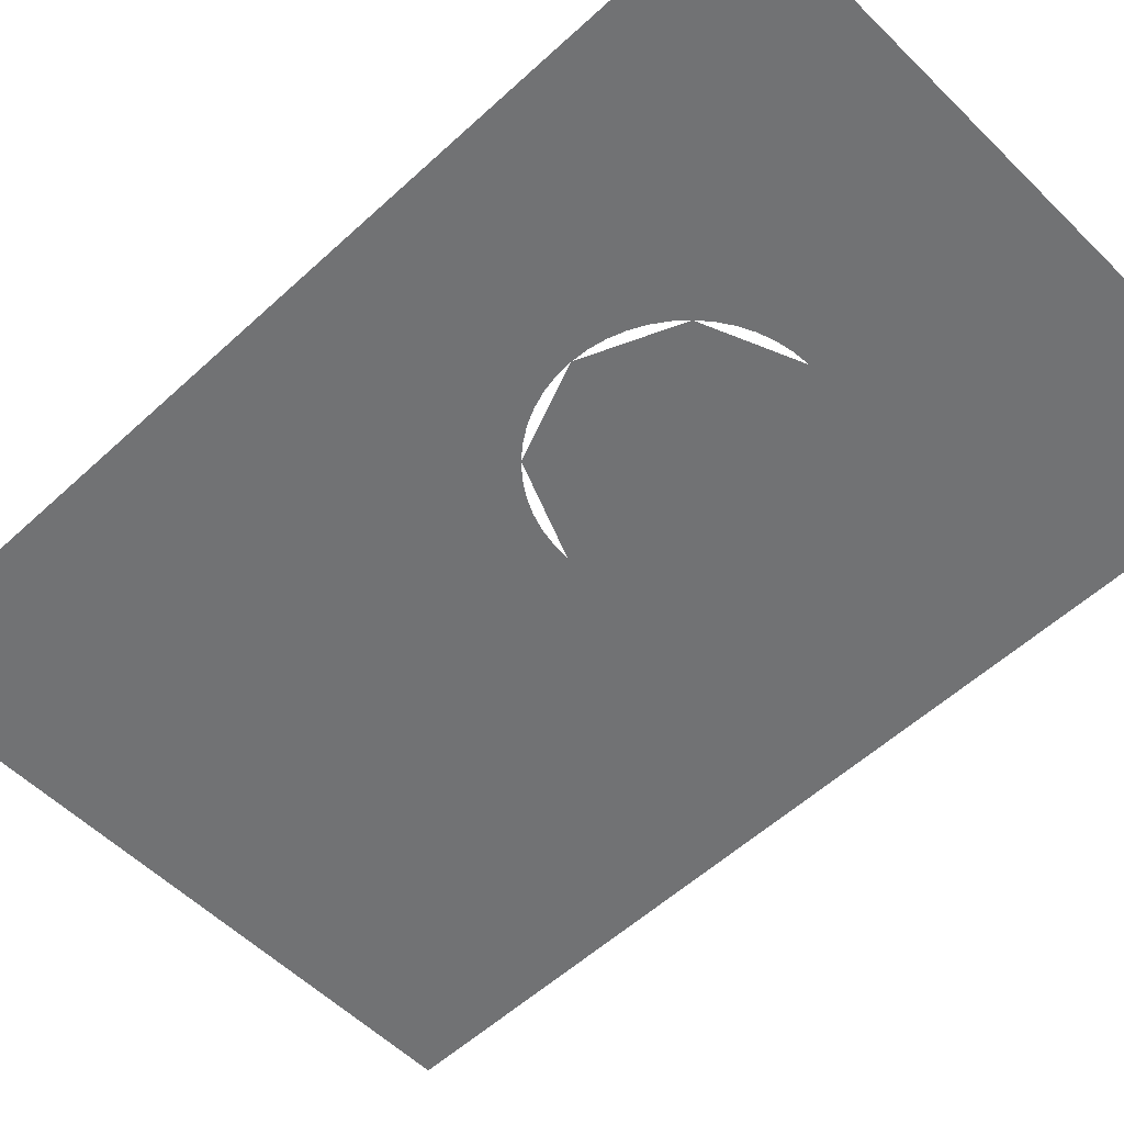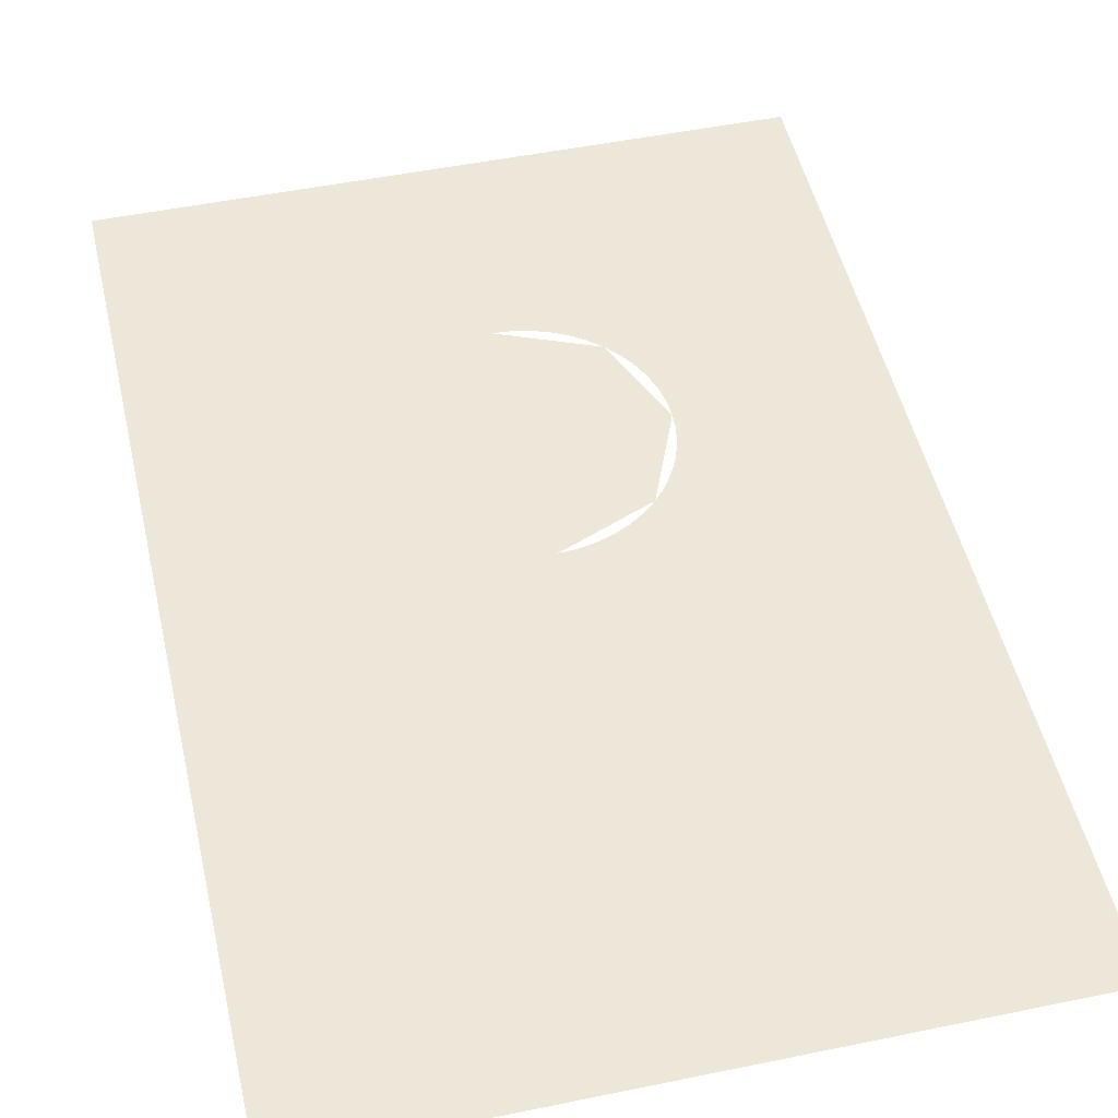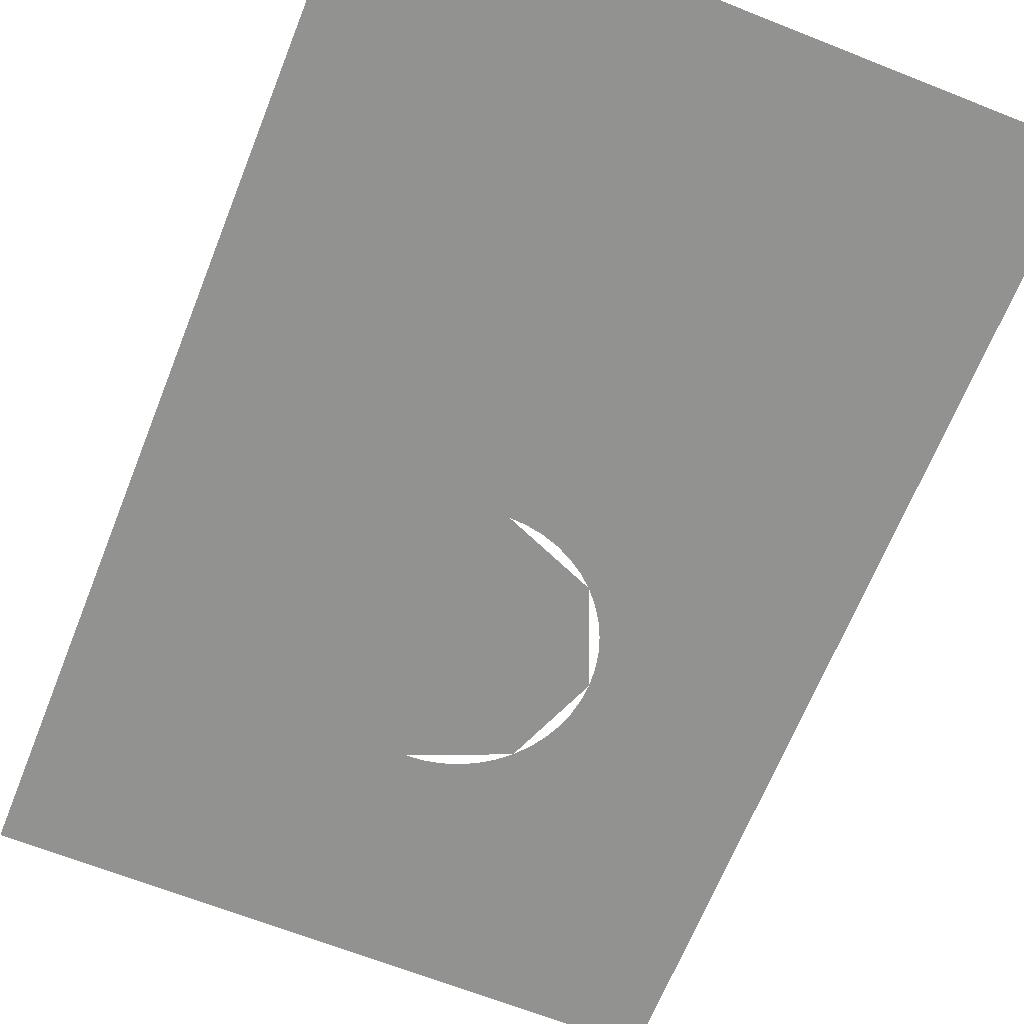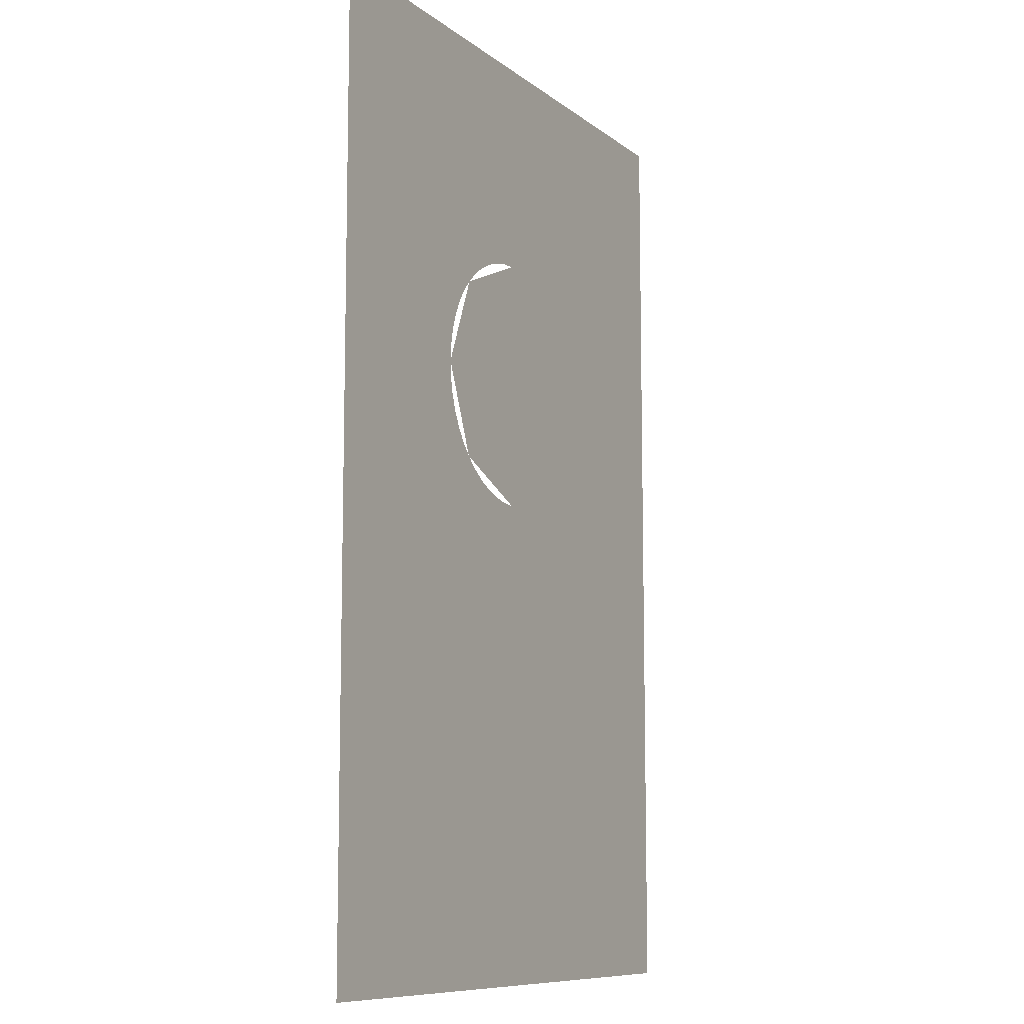
<metadata>
{"format":"obj","ext":"obj","renderer":"f3d","projection":"perspective","resolution":1024,"background":"white","views":[{"elev":-55.4,"azim":-45.9,"up":"+Y"},{"elev":49.6,"azim":167.2,"up":"+Y"},{"elev":-66.2,"azim":158.3,"up":"+Y"},{"elev":-9.5,"azim":-61.5,"up":"+Z"}]}
</metadata>
<code>
v 0.1109 0 0.1828
v 0.01566 0 0.1818
v 0 0 0.1828
v 0.1109 0 0.1828
v 0.03106 0 0.1787
v 0.01566 0 0.1818
v 0.1109 0 0.1828
v 0.04592 0 0.1737
v 0.03106 0 0.1787
v 0.1109 0 0.1828
v 0.06 0 0.1667
v 0.04592 0 0.1737
v 0.1109 0 0.1828
v 0.07306 0 0.158
v 0.06 0 0.1667
v 0.1109 0 0.1828
v 0.08485 0 0.1477
v 0.07306 0 0.158
v 0.1109 0 0.1828
v 0.09521 0 0.1359
v 0.08485 0 0.1477
v 0.1109 0 0.1828
v 0.1039 0 0.1228
v 0.09521 0 0.1359
v 0.1109 0 0.1828
v 0.1109 0 0.1087
v 0.1039 0 0.1228
v -0.12 0 0.1828
v -0.08485 0 0.1477
v 0 0 0.1828
v -0.12 0 0.1828
v -0.12 0 0.0628
v -0.08485 0 0.1477
v -0.12 0 -0.0572
v -0.08485 0 -0.02205
v -0.12 0 0.0628
v -0.12 0 -0.0572
v 0 0 -0.0572
v -0.08485 0 -0.02205
v -0.12 0 0.0628
v -0.119 0 0.07846
v -0.1159 0 0.09386
v -0.1109 0 0.1087
v 0.04592 0 -0.0572
v 0.01566 0 -0.05617
v 0 0 -0.0572
v 0.04592 0 -0.0572
v 0.03106 0 -0.05311
v 0.01566 0 -0.05617
v 0.04592 0 -0.0572
v 0.04592 0 -0.04807
v 0.03106 0 -0.05311
v 0 0 0.1828
v 0.01566 0 0.1818
v 0.03106 0 0.1787
v 0 0 0.1828
v 0.03106 0 0.1787
v 0.04592 0 0.1737
v 0 0 0.1828
v 0.04592 0 0.1737
v 0.06 0 0.1667
v 0 0 0.1828
v 0.06 0 0.1667
v 0.07306 0 0.158
v 0 0 0.1828
v 0.07306 0 0.158
v 0.08485 0 0.1477
v 0 0 0.1828
v 0.08485 0 0.1477
v 0.09521 0 0.1359
v 0 0 0.1828
v 0.09521 0 0.1359
v 0.1039 0 0.1228
v 0 0 0.1828
v 0.1039 0 0.1228
v 0.1109 0 0.1087
v 0 0 0.1828
v -0.01566 0 0.1818
v -0.00783 0 0.1223
v 0 0 0.1228
v -0.01566 0 0.1818
v -0.03106 0 0.1787
v -0.01553 0 0.1208
v -0.00783 0 0.1223
v -0.03106 0 0.1787
v -0.04592 0 0.1737
v -0.02296 0 0.1182
v -0.01553 0 0.1208
v -0.04592 0 0.1737
v -0.06 0 0.1667
v -0.03 0 0.1148
v -0.02296 0 0.1182
v -0.06 0 0.1667
v -0.07306 0 0.158
v -0.03653 0 0.1104
v -0.03 0 0.1148
v -0.07306 0 0.158
v -0.08485 0 0.1477
v -0.04243 0 0.1052
v -0.03653 0 0.1104
v -0.08485 0 0.1477
v -0.09521 0 0.1359
v -0.0476 0 0.09933
v -0.04243 0 0.1052
v -0.09521 0 0.1359
v -0.1039 0 0.1228
v -0.05196 0 0.0928
v -0.0476 0 0.09933
v -0.1039 0 0.1228
v -0.1109 0 0.1087
v -0.05543 0 0.08576
v -0.05196 0 0.0928
v -0.1109 0 0.1087
v -0.1159 0 0.09386
v -0.05795 0 0.07833
v -0.05543 0 0.08576
v -0.1159 0 0.09386
v -0.119 0 0.07846
v -0.05948 0 0.07063
v -0.05795 0 0.07833
v -0.119 0 0.07846
v -0.12 0 0.0628
v -0.06 0 0.0628
v -0.05948 0 0.07063
v -0.12 0 0.0628
v -0.119 0 0.04714
v -0.05948 0 0.05497
v -0.06 0 0.0628
v -0.119 0 0.04714
v -0.1159 0 0.03174
v -0.05795 0 0.04727
v -0.05948 0 0.05497
v -0.1159 0 0.03174
v -0.1109 0 0.01688
v -0.05543 0 0.03984
v -0.05795 0 0.04727
v -0.1109 0 0.01688
v -0.1039 0 0.0028
v -0.05196 0 0.0328
v -0.05543 0 0.03984
v -0.1039 0 0.0028
v -0.09521 0 -0.01026
v -0.0476 0 0.02627
v -0.05196 0 0.0328
v -0.09521 0 -0.01026
v -0.08485 0 -0.02205
v -0.04243 0 0.02037
v -0.0476 0 0.02627
v -0.08485 0 -0.02205
v -0.07306 0 -0.03241
v -0.03653 0 0.0152
v -0.04243 0 0.02037
v -0.07306 0 -0.03241
v -0.06 0 -0.04112
v -0.03 0 0.01084
v -0.03653 0 0.0152
v -0.06 0 -0.04112
v -0.04592 0 -0.04807
v -0.02296 0 0.007366
v -0.03 0 0.01084
v -0.04592 0 -0.04807
v -0.03106 0 -0.05311
v -0.01553 0 0.004846
v -0.02296 0 0.007366
v -0.03106 0 -0.05311
v -0.01566 0 -0.05617
v -0.00783 0 0.003316
v -0.01553 0 0.004846
v -0.01566 0 -0.05617
v 0 0 -0.0572
v 0 0 0.0028
v -0.00783 0 0.003316
v 0.06 0 0.0028
v 0.04243 0 0.02037
v 0 0 0.0028
v 0.06 0 0.0028
v 0.06 0 0.0628
v 0.04243 0 0.02037
v 0.06 0 0.1228
v 0.04243 0 0.1052
v 0.06 0 0.0628
v 0.06 0 0.1228
v 0 0 0.1228
v 0.04243 0 0.1052
v 0 0 -0.0572
v 0.01566 0 -0.05617
v 0.03106 0 -0.05311
v 0.04592 0 -0.04807
v 0 0 0.0628
v 0.06 0 0.0628
v 0.04243 0 0.1052
v 0 0 0.0628
v 0.04243 0 0.1052
v 0 0 0.1228
v 0 0 0.0628
v 0 0 0.1228
v -0.04243 0 0.1052
v 0 0 0.0628
v -0.04243 0 0.1052
v -0.06 0 0.0628
v 0 0 0.0628
v -0.06 0 0.0628
v -0.04243 0 0.02037
v 0 0 0.0628
v -0.04243 0 0.02037
v 0 0 0.0028
v 0 0 0.0628
v 0 0 0.0028
v 0.04243 0 0.02037
v 0 0 0.0628
v 0.04243 0 0.02037
v 0.06 0 0.0628
v 0 0 -0.1228
v 0.00783 0 -0.1223
v 0.01553 0 -0.1208
v 0 0 -0.1228
v 0.01553 0 -0.1208
v 0.02296 0 -0.1182
v 0 0 -0.1228
v 0.02296 0 -0.1182
v 0.03 0 -0.1148
v 0 0 -0.1228
v 0.03 0 -0.1148
v 0.03653 0 -0.1104
v 0 0 -0.1228
v 0.03653 0 -0.1104
v 0.04243 0 -0.1052
v 0 0 -0.1228
v 0.04243 0 -0.1052
v 0.0476 0 -0.09933
v 0 0 -0.1228
v 0.0476 0 -0.09933
v 0.05196 0 -0.0928
v 0 0 -0.1228
v 0.05196 0 -0.0928
v 0.05543 0 -0.08576
v -0.04243 0 -0.1052
v 0 0 -0.1228
v -0.00783 0 -0.1223
v -0.03653 0 -0.1104
v -0.03653 0 -0.1104
v -0.00783 0 -0.1223
v -0.01553 0 -0.1208
v -0.03 0 -0.1148
v -0.03 0 -0.1148
v -0.01553 0 -0.1208
v -0.02296 0 -0.1182
v -0.04243 0 -0.1228
v -0.00783 0 -0.1223
v 0 0 -0.1228
v -0.04243 0 -0.1228
v -0.01553 0 -0.1208
v -0.00783 0 -0.1223
v -0.04243 0 -0.1228
v -0.02296 0 -0.1182
v -0.01553 0 -0.1208
v -0.04243 0 -0.1228
v -0.03 0 -0.1148
v -0.02296 0 -0.1182
v -0.04243 0 -0.1228
v -0.03653 0 -0.1104
v -0.03 0 -0.1148
v -0.04243 0 -0.1228
v -0.04243 0 -0.1052
v -0.03653 0 -0.1104
v 0.05543 0 -0.1228
v 0.00783 0 -0.1223
v 0 0 -0.1228
v 0.05543 0 -0.1228
v 0.01553 0 -0.1208
v 0.00783 0 -0.1223
v 0.05543 0 -0.1228
v 0.02296 0 -0.1182
v 0.01553 0 -0.1208
v 0.05543 0 -0.1228
v 0.03 0 -0.1148
v 0.02296 0 -0.1182
v 0.05543 0 -0.1228
v 0.03653 0 -0.1104
v 0.03 0 -0.1148
v 0.05543 0 -0.1228
v 0.04243 0 -0.1052
v 0.03653 0 -0.1104
v 0.05543 0 -0.1228
v 0.0476 0 -0.09933
v 0.04243 0 -0.1052
v 0.05543 0 -0.1228
v 0.05196 0 -0.0928
v 0.0476 0 -0.09933
v 0.05543 0 -0.1228
v 0.05543 0 -0.08576
v 0.05196 0 -0.0928
v 0 0 -0.1828
v -0.01566 0 -0.1818
v -0.03106 0 -0.1787
v 0 0 -0.1828
v -0.03106 0 -0.1787
v -0.04592 0 -0.1737
v 0 0 -0.1828
v -0.04592 0 -0.1737
v -0.06 0 -0.1667
v 0 0 -0.1828
v -0.06 0 -0.1667
v -0.07306 0 -0.158
v 0 0 -0.1828
v -0.07306 0 -0.158
v -0.08485 0 -0.1477
v 0 0 -0.1828
v -0.08485 0 -0.1477
v -0.09521 0 -0.1359
v 0 0 -0.1828
v -0.09521 0 -0.1359
v -0.1039 0 -0.1228
v 0 0 -0.1828
v -0.1039 0 -0.1228
v -0.1109 0 -0.1087
v 0 0 -0.1828
v 0.01566 0 -0.1818
v 0.03106 0 -0.1787
v 0 0 -0.1828
v 0.03106 0 -0.1787
v 0.04592 0 -0.1737
v 0 0 -0.1828
v 0.04592 0 -0.1737
v 0.06 0 -0.1667
v 0 0 -0.1828
v 0.06 0 -0.1667
v 0.07306 0 -0.158
v 0 0 -0.1828
v 0.07306 0 -0.158
v 0.08485 0 -0.1477
v 0 0 -0.1828
v 0.08485 0 -0.1477
v 0.09521 0 -0.1359
v 0 0 -0.1828
v 0.09521 0 -0.1359
v 0.1039 0 -0.1228
v 0 0 -0.1828
v 0.1039 0 -0.1228
v 0.1109 0 -0.1087
v -0.1109 0 -0.1828
v -0.01566 0 -0.1818
v 0 0 -0.1828
v -0.1109 0 -0.1828
v -0.03106 0 -0.1787
v -0.01566 0 -0.1818
v -0.1109 0 -0.1828
v -0.04592 0 -0.1737
v -0.03106 0 -0.1787
v -0.1109 0 -0.1828
v -0.06 0 -0.1667
v -0.04592 0 -0.1737
v -0.1109 0 -0.1828
v -0.07306 0 -0.158
v -0.06 0 -0.1667
v -0.1109 0 -0.1828
v -0.08485 0 -0.1477
v -0.07306 0 -0.158
v -0.1109 0 -0.1828
v -0.09521 0 -0.1359
v -0.08485 0 -0.1477
v -0.1109 0 -0.1828
v -0.1039 0 -0.1228
v -0.09521 0 -0.1359
v -0.1109 0 -0.1828
v -0.1109 0 -0.1087
v -0.1039 0 -0.1228
v 0.1109 0 -0.1828
v 0.01566 0 -0.1818
v 0 0 -0.1828
v 0.1109 0 -0.1828
v 0.03106 0 -0.1787
v 0.01566 0 -0.1818
v 0.1109 0 -0.1828
v 0.04592 0 -0.1737
v 0.03106 0 -0.1787
v 0.1109 0 -0.1828
v 0.06 0 -0.1667
v 0.04592 0 -0.1737
v 0.1109 0 -0.1828
v 0.07306 0 -0.158
v 0.06 0 -0.1667
v 0.1109 0 -0.1828
v 0.08485 0 -0.1477
v 0.07306 0 -0.158
v 0.1109 0 -0.1828
v 0.09521 0 -0.1359
v 0.08485 0 -0.1477
v 0.1109 0 -0.1828
v 0.1039 0 -0.1228
v 0.09521 0 -0.1359
v 0.1109 0 -0.1828
v 0.1109 0 -0.1087
v 0.1039 0 -0.1228
v -0.15 0 0.225
v -0.15 0 -0.225
v -0.12 0 -0.0572
v -0.12 0 0.0628
v -0.15 0 0.225
v -0.12 0 0.0628
v -0.12 0 0.1828
v -0.15 0 0.225
v -0.12 0 0.1828
v 0 0 0.1828
v -0.15 0 0.225
v 0 0 0.1828
v 0.1109 0 0.1828
v 0.15 0 0.225
v 0.15 0 0.225
v 0.1109 0 0.1828
v 0.1109 0 0.1087
v 0.1236 0 0.07368
v 0.15 0 0.225
v 0.1236 0 0.07368
v 0.1313 0 0.0372
v 0.15 0 -0.225
v 0.15 0 0.225
v 0.1313 0 0.0372
v 0.1339 0 0
v 0.04592 0 -0.0572
v 0.06792 0 -0.04965
v 0.07162 0 -0.03089
v 0.04592 0 -0.04807
v 0.04592 0 -0.0572
v 0.05543 0 -0.08576
v 0.06252 0 -0.068
v 0.06792 0 -0.04965
v 0.04592 0 -0.0572
v 0 0 -0.0572
v 0 0 -0.1228
v 0.05543 0 -0.08576
v -0.04591 0 -0.1
v 0 0 -0.0572
v -0.12 0 -0.0572
v -0.1126 0 -0.1
v -0.04591 0 -0.1
v -0.04243 0 -0.1052
v 0 0 -0.1228
v 0 0 -0.0572
v -0.15 0 -0.225
v -0.1126 0 -0.1
v -0.12 0 -0.0572
v -0.15 0 -0.225
v -0.1109 0 -0.1828
v -0.1109 0 -0.1087
v -0.1126 0 -0.1
v -0.15 0 -0.225
v 0 0 -0.1828
v -0.1109 0 -0.1828
v -0.15 0 -0.225
v 0.15 0 -0.225
v 0.1109 0 -0.1828
v 0 0 -0.1828
v 0.15 0 -0.225
v 0.1339 0 0
v 0.1313 0 -0.0372
v 0.15 0 -0.225
v 0.1313 0 -0.0372
v 0.1236 0 -0.07368
v 0.15 0 -0.225
v 0.1236 0 -0.07368
v 0.1109 0 -0.1087
v 0.1109 0 -0.1828
v 0.06 0 0.1228
v 0 0 0.1828
v 0 0 0.1228
v 0.06 0 0.1228
v 0.1109 0 0.1087
v 0 0 0.1828
v 0.06 0 0.1228
v 0.06 0 0.0628
v 0.1236 0 0.07368
v 0.1109 0 0.1087
v 0.06 0 0.0028
v 0.1313 0 0.0372
v 0.1236 0 0.07368
v 0.06 0 0.0628
v 0.06 0 0.0028
v 0.04592 0 -0.04807
v 0.07162 0 -0.03089
v 0.1313 0 0.0372
v 0.06 0 0.0028
v 0 0 0.0028
v 0 0 -0.0572
v 0.04592 0 -0.04807
v 0.06792 0 -0.04965
v 0.1339 0 0
v 0.1313 0 0.0372
v 0.07162 0 -0.03089
v 0.06792 0 -0.04965
v 0.1236 0 -0.07368
v 0.1313 0 -0.0372
v 0.1339 0 0
v 0.06792 0 -0.04965
v 0.06252 0 -0.068
v 0.1109 0 -0.1087
v 0.1236 0 -0.07368
v -0.1109 0 -0.1087
v -0.04243 0 -0.1052
v -0.04591 0 -0.1
v -0.1126 0 -0.1
v -0.1109 0 -0.1087
v -0.04243 0 -0.1228
v -0.04243 0 -0.1052
v -0.1109 0 -0.1087
v 0 0 -0.1828
v -0.04243 0 -0.1228
v 0.05543 0 -0.1228
v 0.1109 0 -0.1087
v 0.06252 0 -0.068
v 0.05543 0 -0.08576
v 0.05543 0 -0.1228
v 0 0 -0.1828
v 0.1109 0 -0.1087
v 0 0 -0.1828
v 0 0 -0.1228
v -0.04243 0 -0.1228
v 0 0 -0.1828
v 0.05543 0 -0.1228
v 0 0 -0.1228
g mesh7312109
f 1 3 2
f 4 6 5
f 7 9 8
f 10 12 11
f 13 15 14
f 16 18 17
f 19 21 20
f 22 24 23
f 25 27 26
g mesh7312111
f 28 29 30
f 31 32 33
g mesh7312113
f 34 35 36
f 37 38 39
g mesh7312115
f 40 42 41
f 42 40 43
g mesh7312117
f 44 45 46
f 47 48 49
f 50 51 52
g mesh7312119
f 53 55 54
f 56 58 57
f 59 61 60
f 62 64 63
f 65 67 66
f 68 70 69
f 71 73 72
f 74 76 75
g mesh7312121
f 77 78 79
f 79 80 77
f 81 82 83
f 83 84 81
f 85 86 87
f 87 88 85
f 89 90 91
f 91 92 89
f 93 94 95
f 95 96 93
f 97 98 99
f 99 100 97
f 101 102 103
f 103 104 101
f 105 106 107
f 107 108 105
f 109 110 111
f 111 112 109
f 113 114 115
f 115 116 113
f 117 118 119
f 119 120 117
f 121 122 123
f 123 124 121
f 125 126 127
f 127 128 125
f 129 130 131
f 131 132 129
f 133 134 135
f 135 136 133
f 137 138 139
f 139 140 137
f 141 142 143
f 143 144 141
f 145 146 147
f 147 148 145
f 149 150 151
f 151 152 149
f 153 154 155
f 155 156 153
f 157 158 159
f 159 160 157
f 161 162 163
f 163 164 161
f 165 166 167
f 167 168 165
f 169 170 171
f 171 172 169
g mesh7312123
f 173 174 175
f 176 177 178
f 179 180 181
f 182 183 184
g mesh7312125
f 185 186 187
f 187 188 185
g mesh7312127
f 189 190 191
f 192 193 194
f 195 196 197
f 198 199 200
f 201 202 203
f 204 205 206
f 207 208 209
f 210 211 212
g mesh7312129
f 213 214 215
f 216 217 218
f 219 220 221
f 222 223 224
f 225 226 227
f 228 229 230
f 231 232 233
f 234 235 236
g mesh7312131
f 237 239 238
f 239 237 240
f 241 243 242
f 243 241 244
f 245 247 246
g mesh7312133
f 248 250 249
f 251 253 252
f 254 256 255
f 257 259 258
f 260 262 261
f 263 265 264
g mesh7312135
f 266 267 268
f 269 270 271
f 272 273 274
f 275 276 277
f 278 279 280
f 281 282 283
f 284 285 286
f 287 288 289
f 290 291 292
g mesh7312137
f 293 295 294
f 296 298 297
f 299 301 300
f 302 304 303
f 305 307 306
f 308 310 309
f 311 313 312
f 314 316 315
g mesh7312139
f 317 318 319
f 320 321 322
f 323 324 325
f 326 327 328
f 329 330 331
f 332 333 334
f 335 336 337
f 338 339 340
g mesh7312141
f 341 343 342
f 344 346 345
f 347 349 348
f 350 352 351
f 353 355 354
f 356 358 357
f 359 361 360
f 362 364 363
f 365 367 366
g mesh7312143
f 368 369 370
f 371 372 373
f 374 375 376
f 377 378 379
f 380 381 382
f 383 384 385
f 386 387 388
f 389 390 391
f 392 393 394
f 395 396 397
f 397 398 395
f 399 400 401
f 402 403 404
f 405 406 407
f 407 408 405
f 409 410 411
f 411 412 409
f 413 414 415
f 416 417 418
f 418 419 416
f 420 421 422
f 422 423 420
f 424 425 426
f 426 427 424
f 428 429 430
f 430 431 428
f 432 433 434
f 434 435 432
f 436 437 438
f 438 439 436
f 440 441 442
f 443 444 445
f 445 446 443
f 447 448 449
f 450 451 452
f 452 453 450
f 454 455 456
f 457 458 459
f 460 461 462
f 462 463 460
f 464 465 466
f 467 468 469
f 470 471 472
f 472 473 470
f 474 475 476
f 476 477 474
f 478 479 480
f 480 481 478
f 482 483 484
f 484 485 482
f 486 487 488
f 488 489 486
f 490 491 492
f 492 493 490
f 494 495 496
f 496 497 494
f 498 499 500
f 500 501 498
f 502 503 504
f 505 506 507
f 508 509 510
f 510 511 508
f 512 513 514
f 515 516 517
f 518 519 520

</code>
